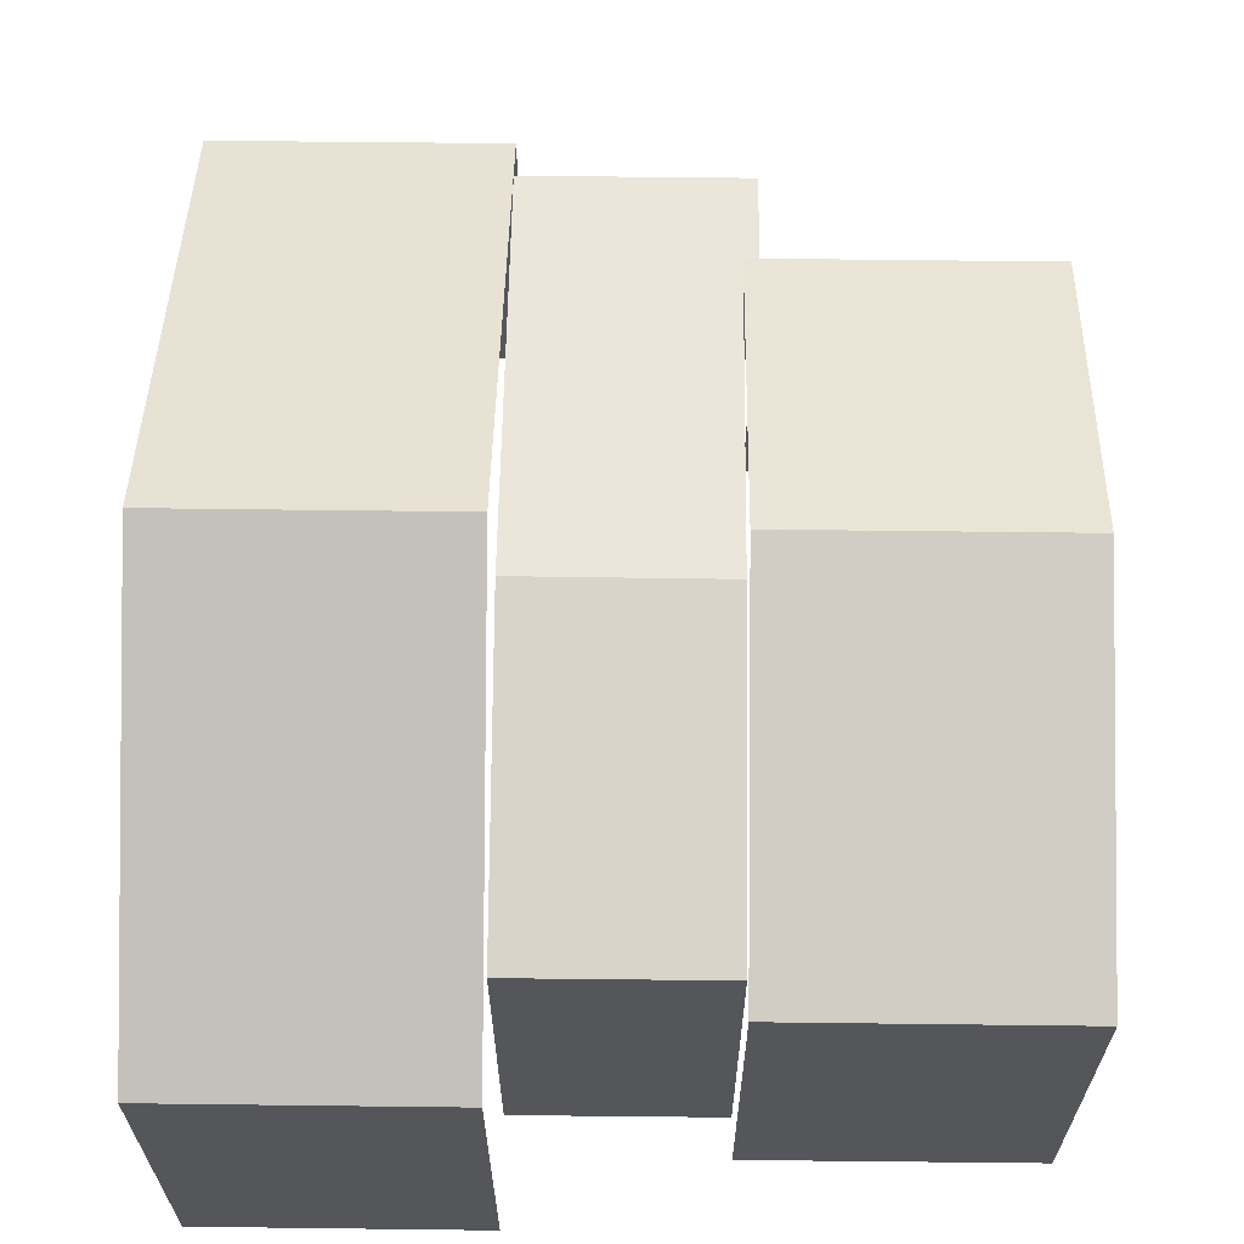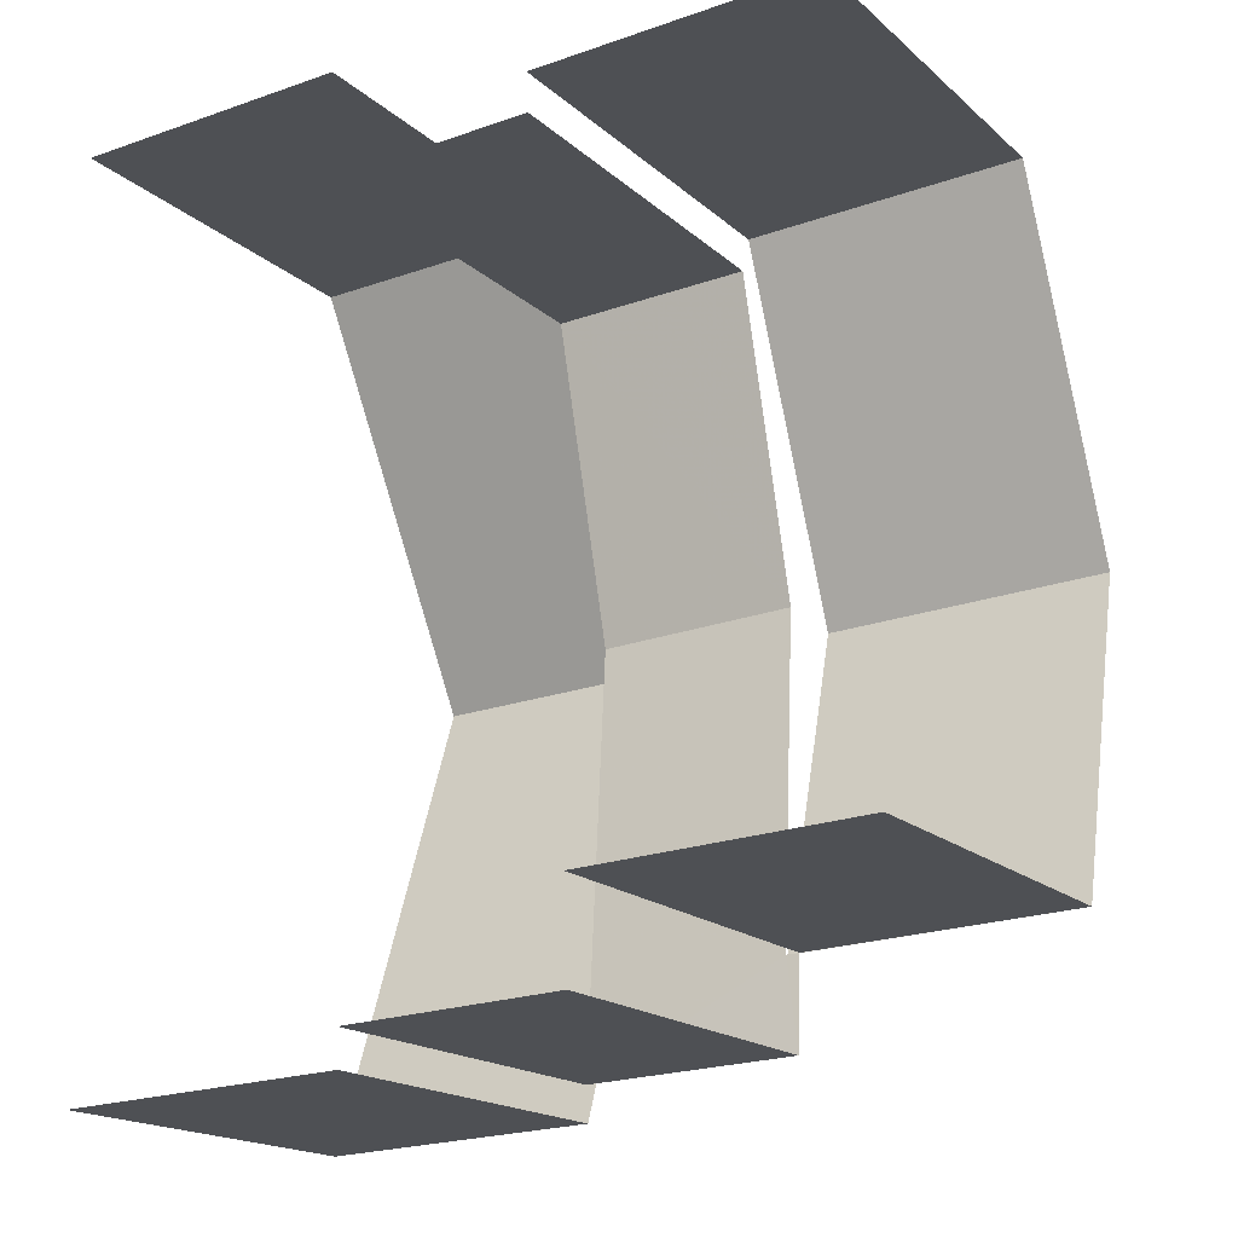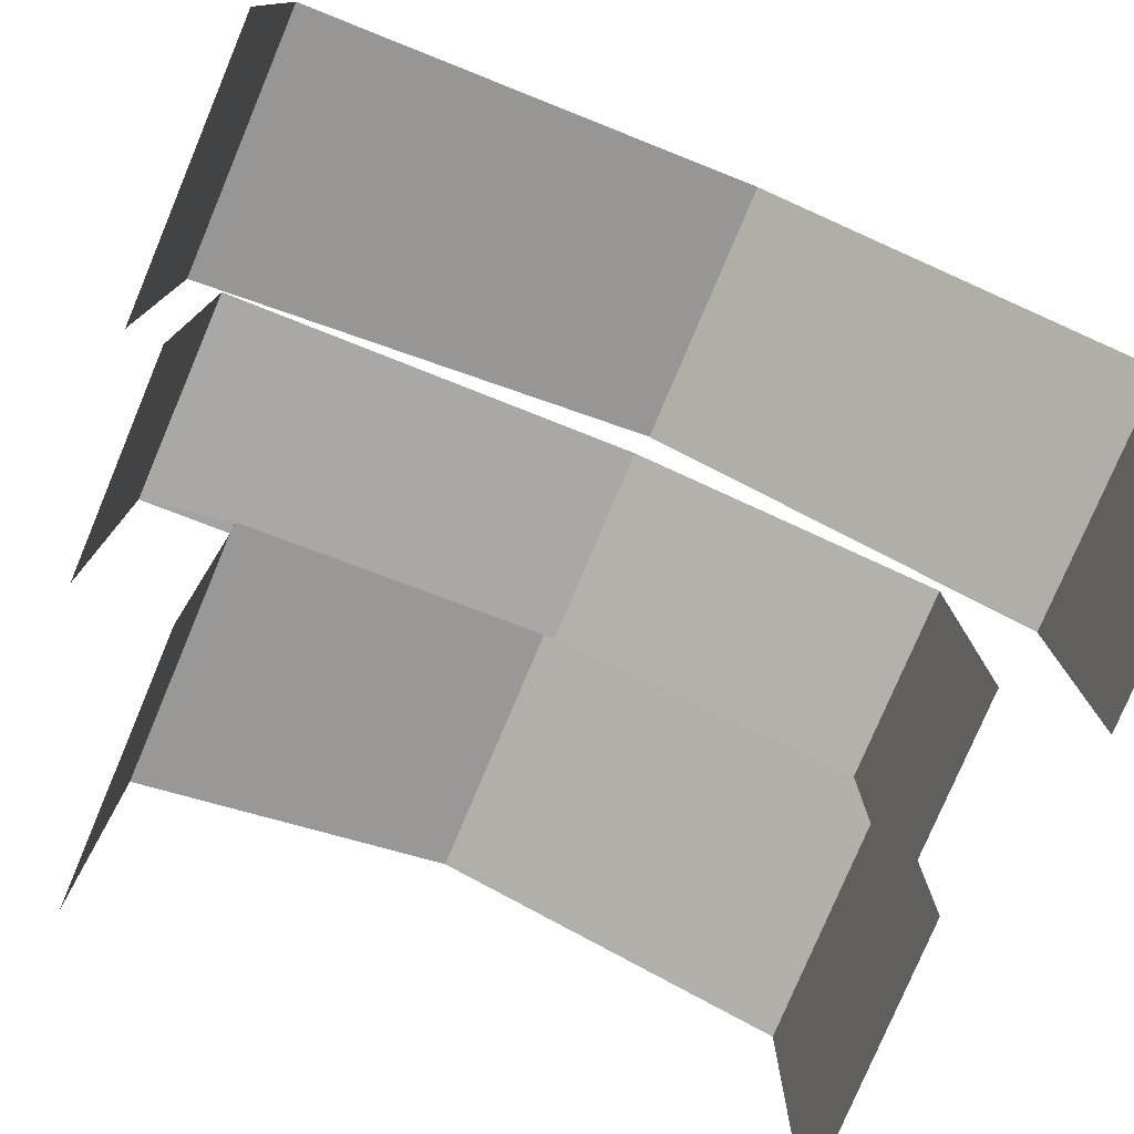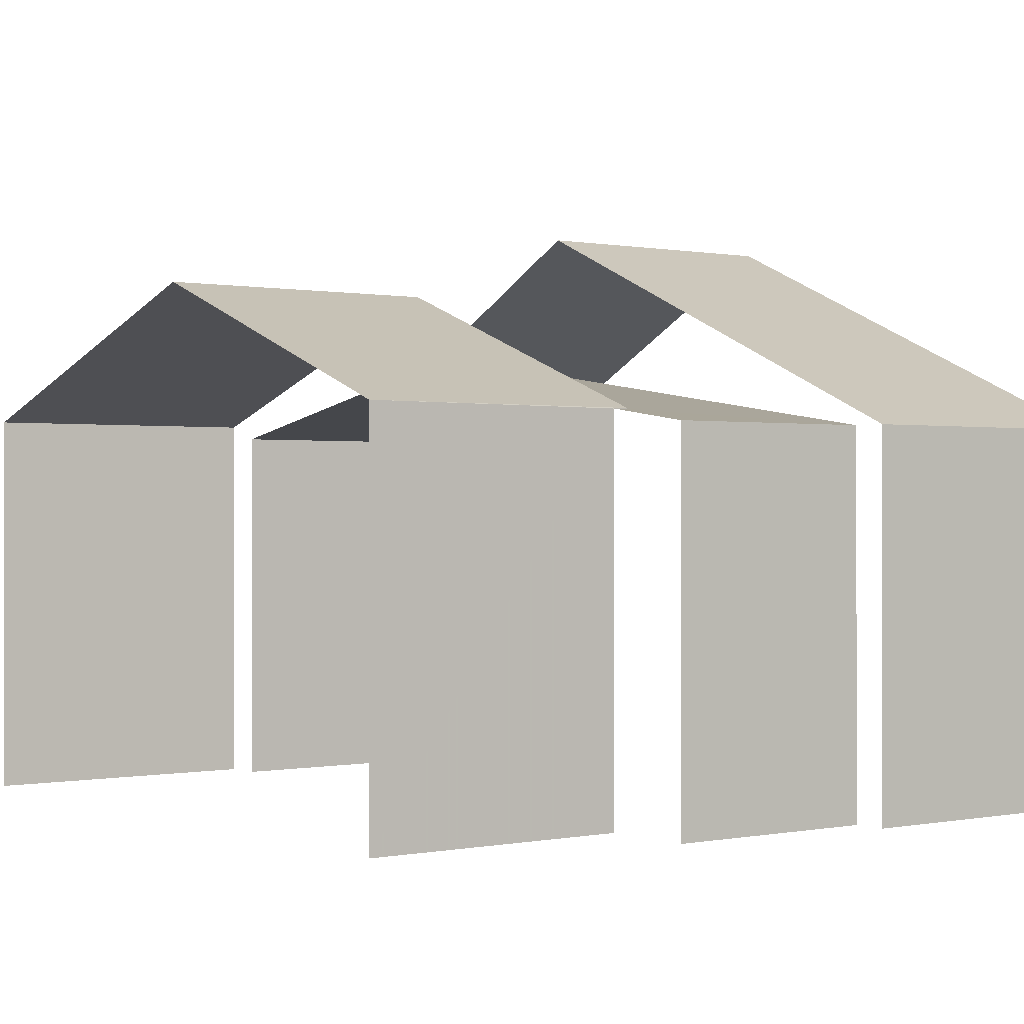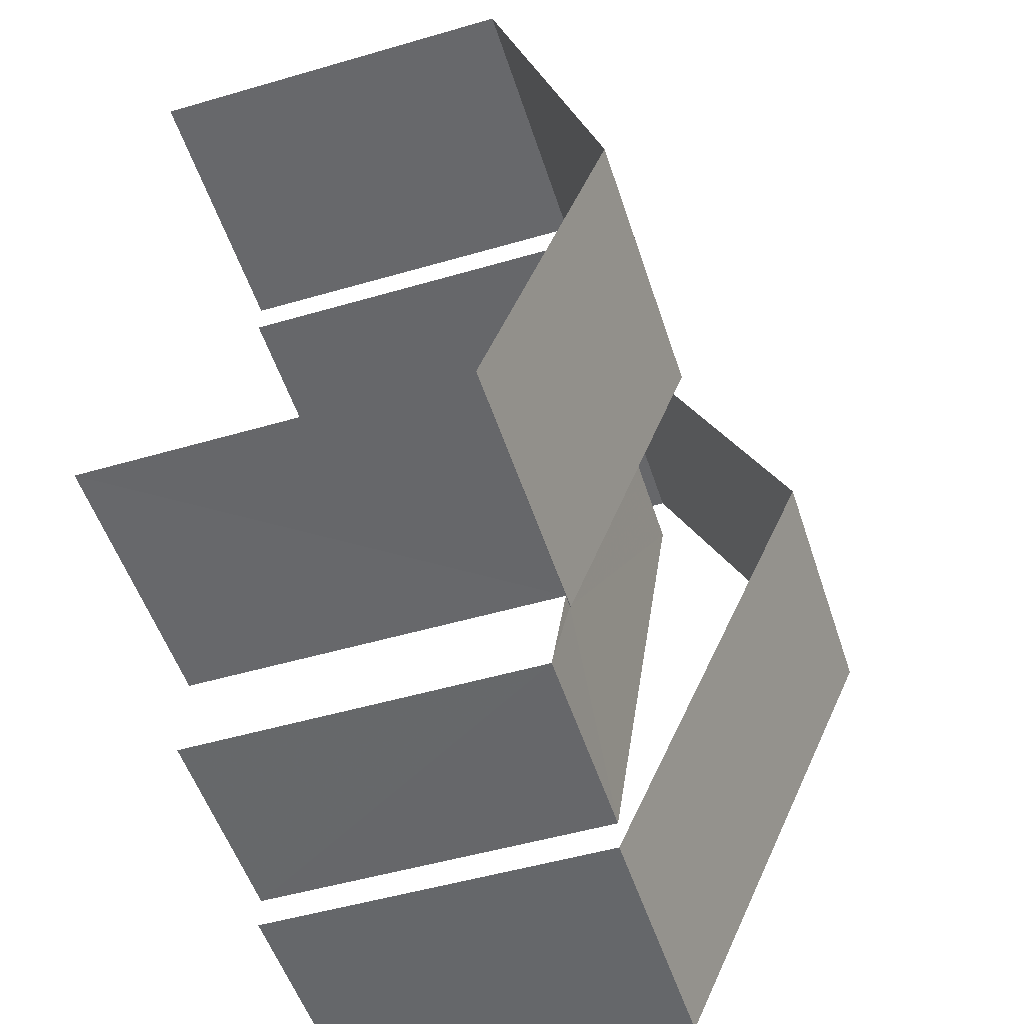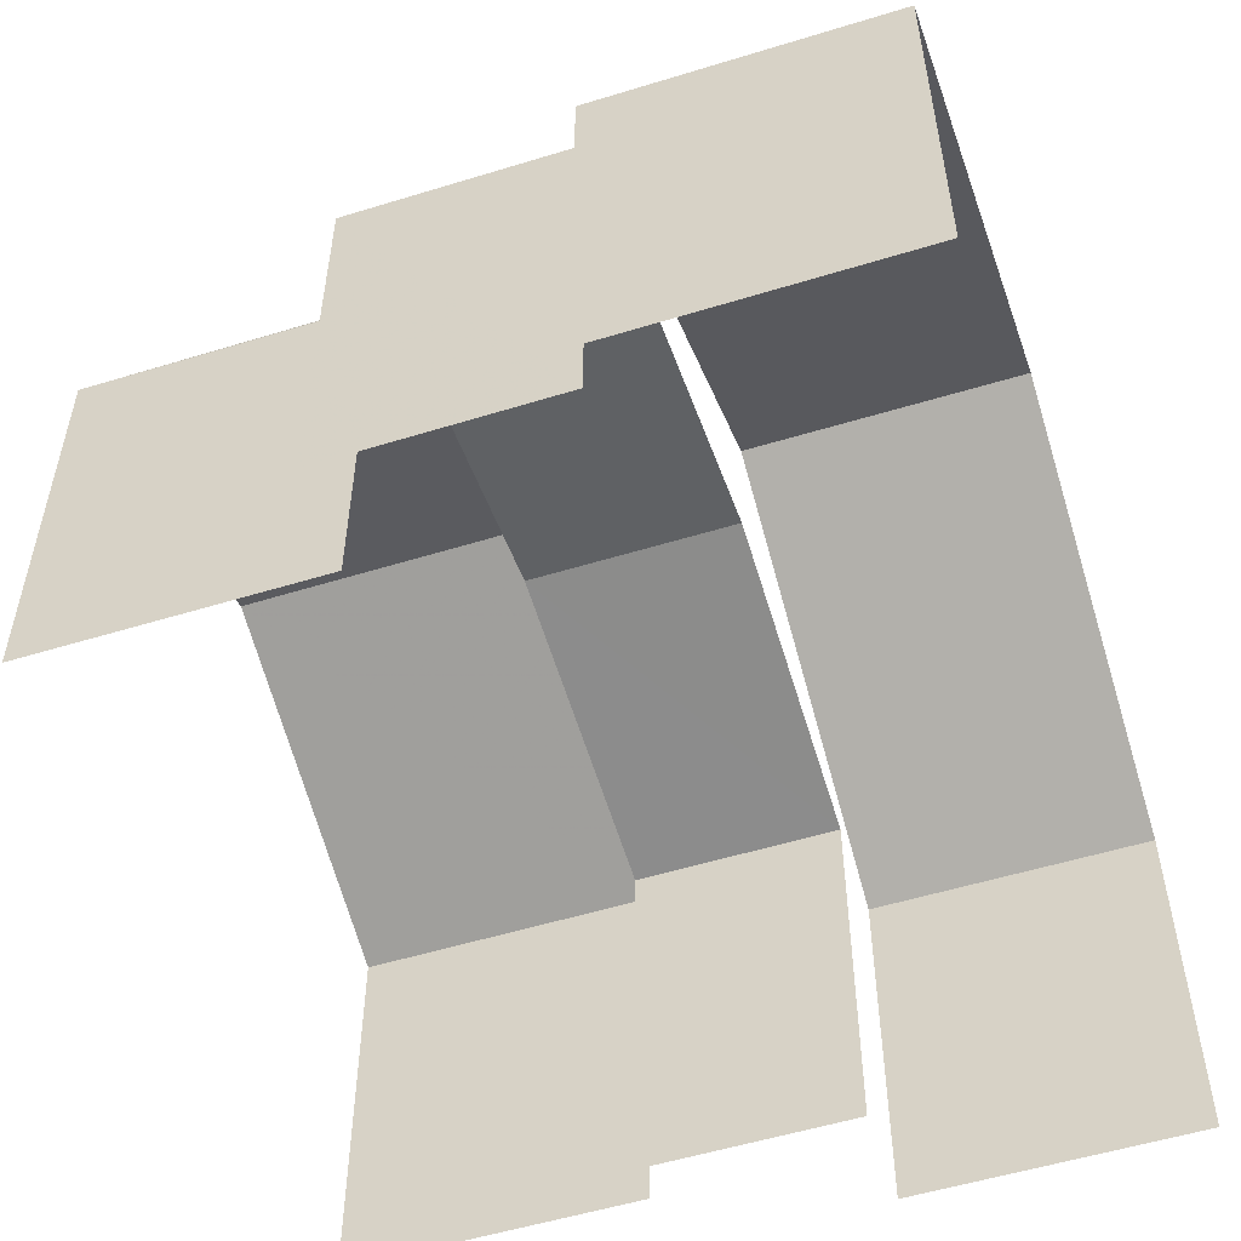
<metadata>
{"format":"obj","ext":"obj","renderer":"f3d","projection":"perspective","resolution":1024,"background":"white","views":[{"elev":64.3,"azim":178.3,"up":"+Z"},{"elev":-17.5,"azim":-148.7,"up":"+Y"},{"elev":-77.9,"azim":64.8,"up":"+Z"},{"elev":0.1,"azim":-39.8,"up":"+Z"},{"elev":-49.8,"azim":-72.1,"up":"+Y"},{"elev":-54.2,"azim":15.6,"up":"+Z"}]}
</metadata>
<code>
v -3.736e+05 -1.056e+05 20.25
v -3.736e+05 -1.056e+05 20.25
v -3.736e+05 -1.056e+05 20.26
v -3.736e+05 -1.056e+05 20.26
v -3.736e+05 -1.056e+05 20.26
v -3.736e+05 -1.056e+05 20.25
v -3.736e+05 -1.056e+05 20.26
v -3.736e+05 -1.056e+05 20.26
v -3.736e+05 -1.056e+05 20.25
v -3.736e+05 -1.056e+05 20.25
v -3.736e+05 -1.056e+05 20.25
v -3.736e+05 -1.056e+05 20.26
v -3.736e+05 -1.056e+05 27.49
v -3.736e+05 -1.056e+05 27.49
v -3.736e+05 -1.056e+05 26.46
v -3.736e+05 -1.056e+05 26.46
v -3.736e+05 -1.056e+05 29.98
v -3.736e+05 -1.056e+05 26.47
v -3.736e+05 -1.056e+05 26.47
v -3.736e+05 -1.056e+05 29.98
v -3.736e+05 -1.056e+05 28.76
v -3.736e+05 -1.056e+05 26.7
v -3.736e+05 -1.056e+05 26.7
v -3.736e+05 -1.056e+05 28.76
v -3.736e+05 -1.056e+05 26.69
v -3.736e+05 -1.056e+05 26.47
v -3.736e+05 -1.056e+05 26.47
v -3.736e+05 -1.056e+05 26.69
v -3.736e+05 -1.056e+05 26.7
v -3.736e+05 -1.056e+05 26.7
v -3.736e+05 -1.056e+05 26.46
v -3.736e+05 -1.056e+05 26.46
f 1 2 3
f 3 4 5
f 1 6 2
f 7 8 5
f 9 10 11
f 12 10 9
f 9 8 12
f 1 8 9
f 5 1 3
f 5 8 1
f 11 16 9
f 13 30 25
f 22 16 11
f 24 13 16
f 13 24 30
f 24 16 22
f 23 10 21
f 10 12 21
f 12 29 21
f 27 28 8
f 7 27 8
f 19 3 20
f 3 2 20
f 2 31 20
f 4 18 5
f 18 17 26
f 15 17 32
f 1 15 6
f 6 15 32
f 14 17 15
f 26 17 14
f 18 26 5
f 13 14 15
f 16 13 15
f 17 18 19
f 20 17 19
f 21 22 23
f 21 24 22
f 14 25 26
f 26 25 27
f 14 13 25
f 27 25 28
f 21 29 30
f 24 21 30
f 17 31 32
f 17 20 31
f 16 15 1
f 9 16 1
f 12 28 29
f 29 28 30
f 12 8 28
f 30 28 25
f 18 4 3
f 19 18 3
f 23 11 10
f 23 22 11
f 5 27 7
f 5 26 27
f 32 2 6
f 32 31 2

</code>
